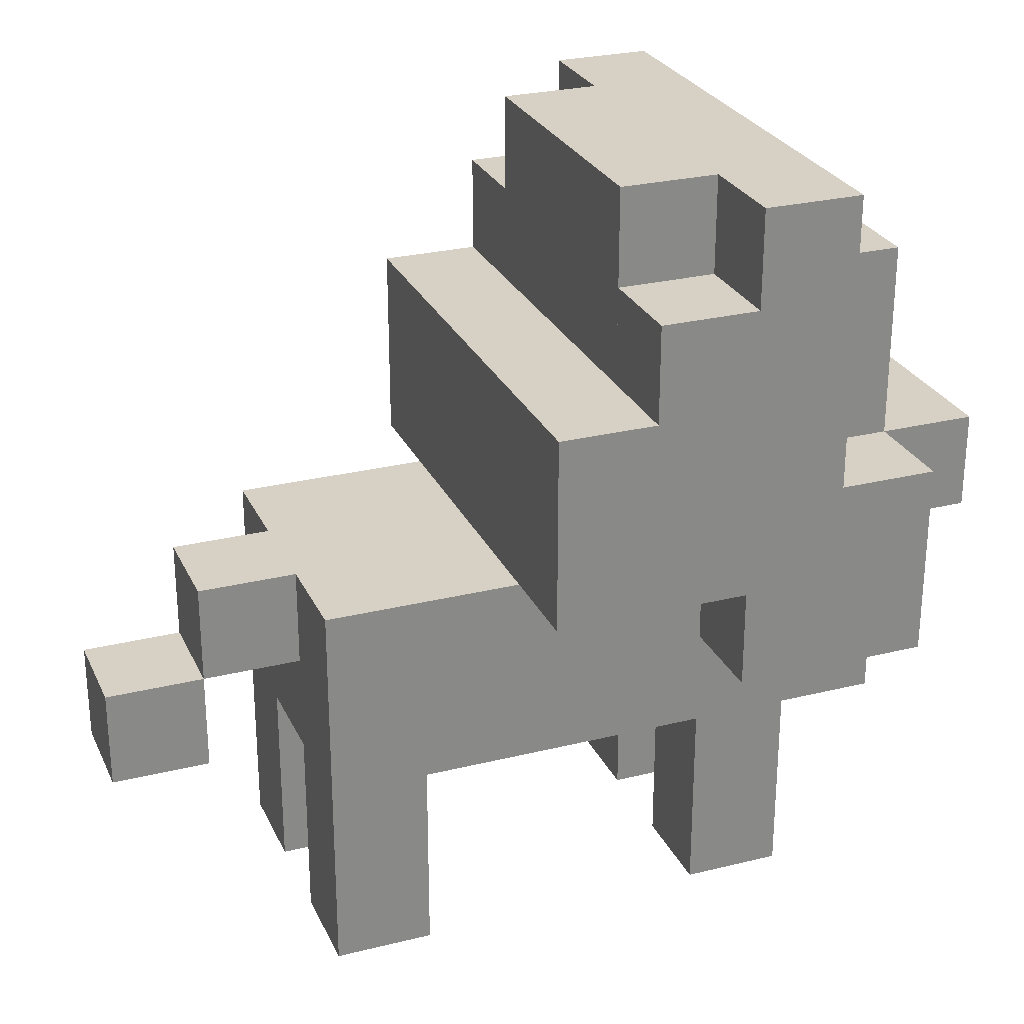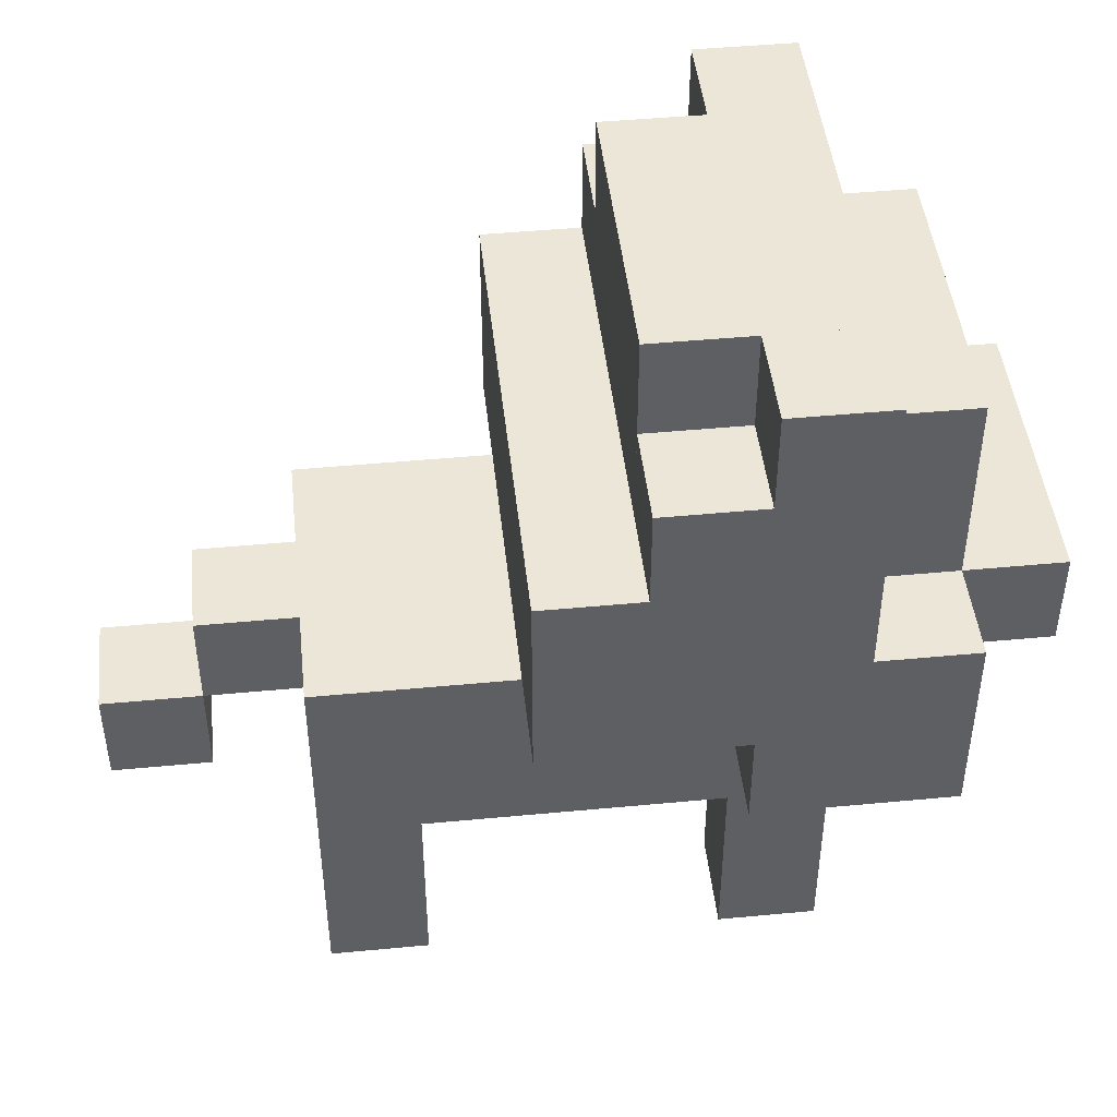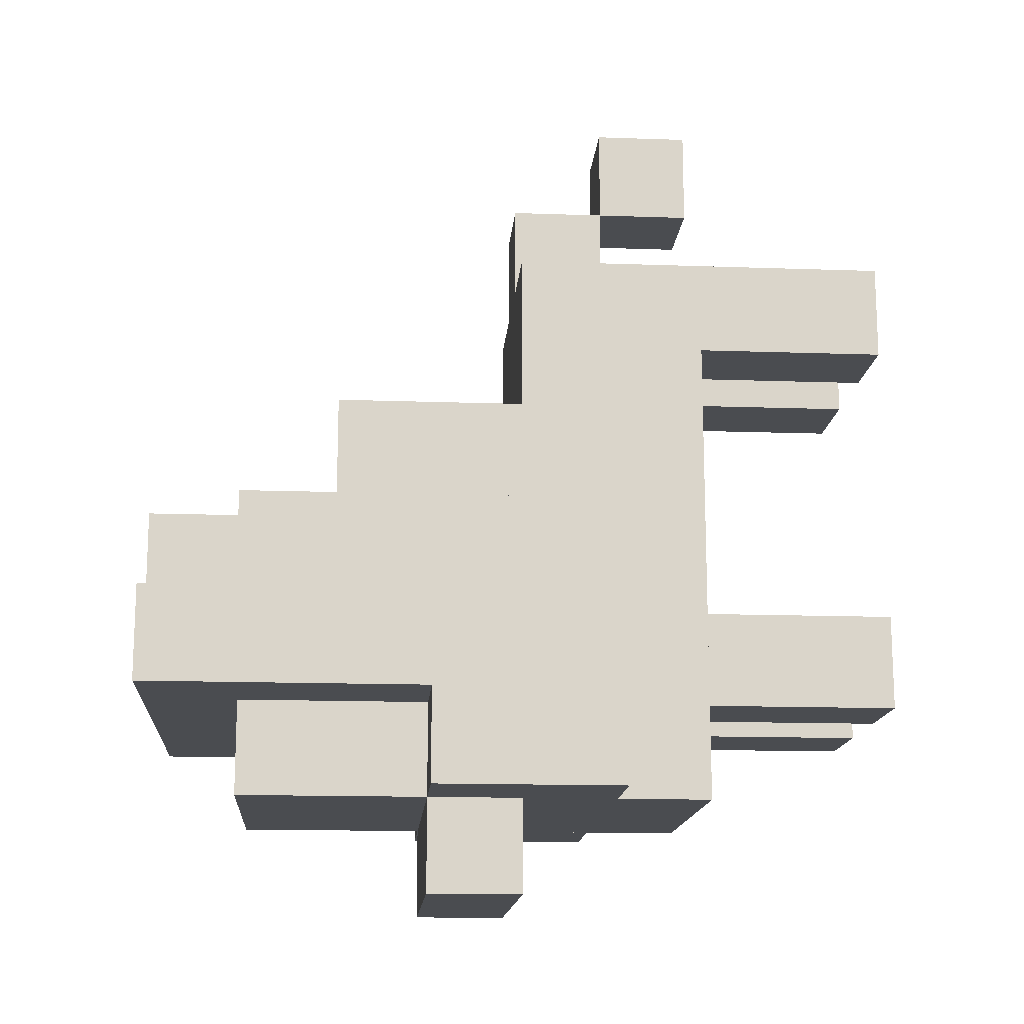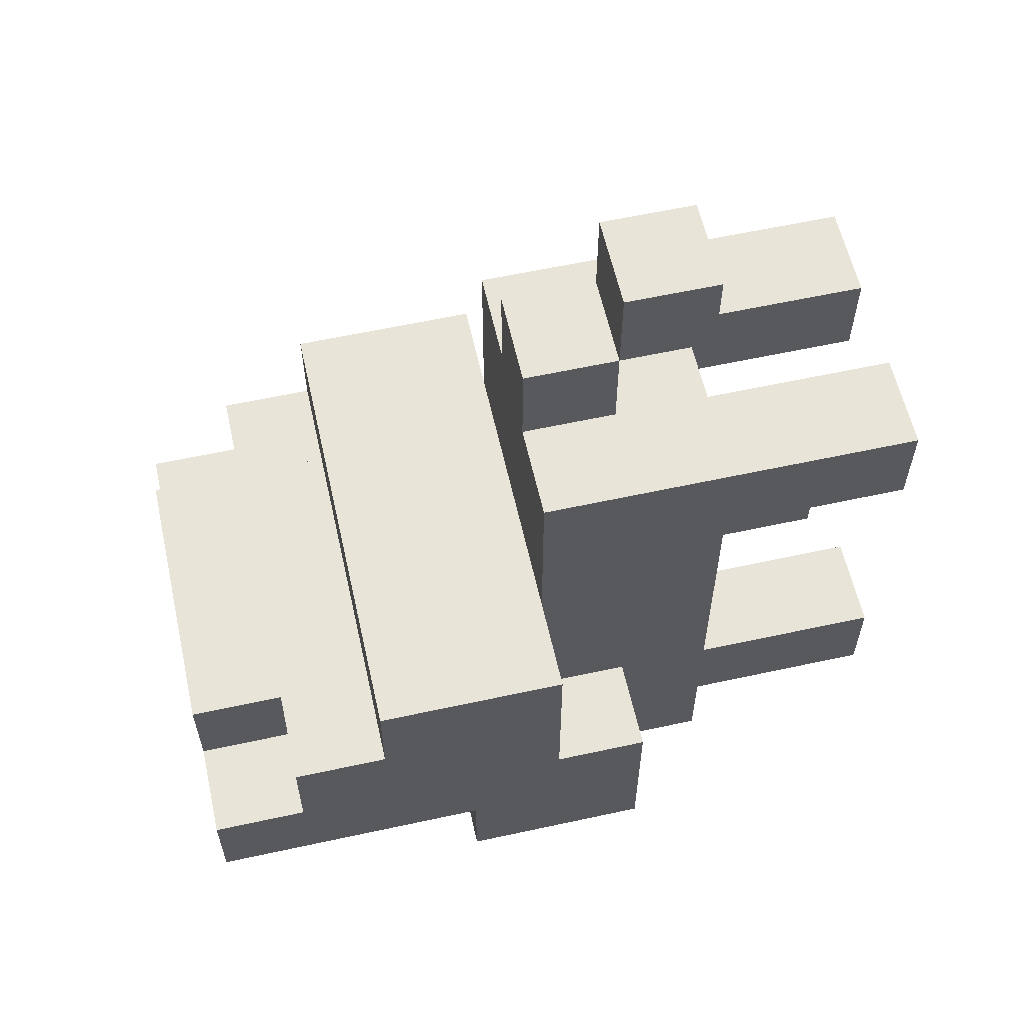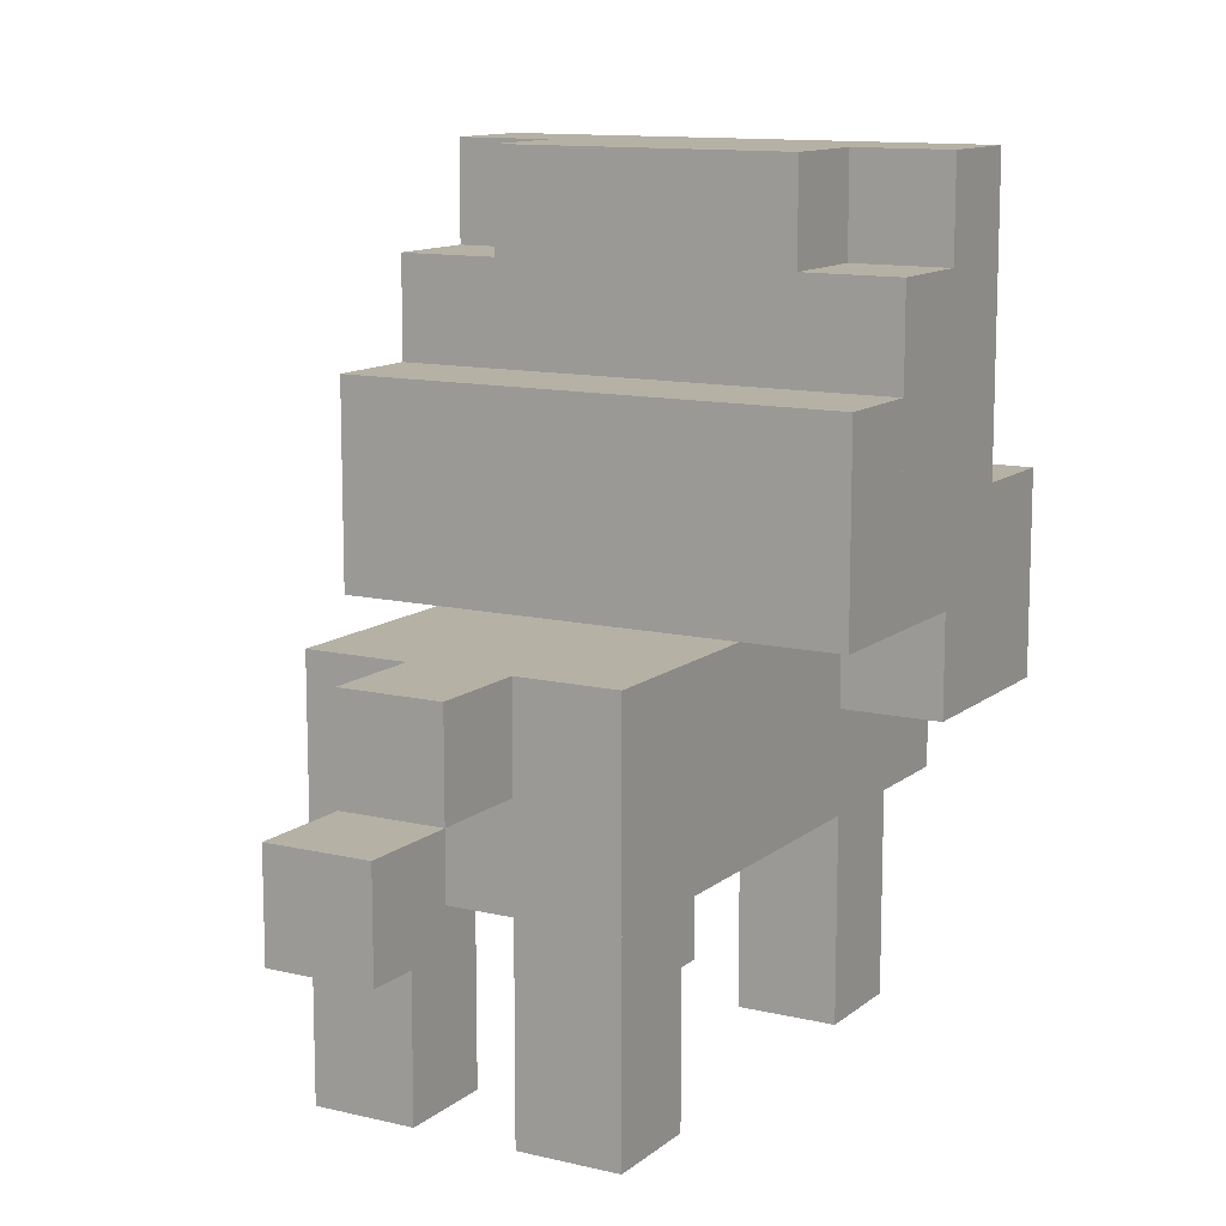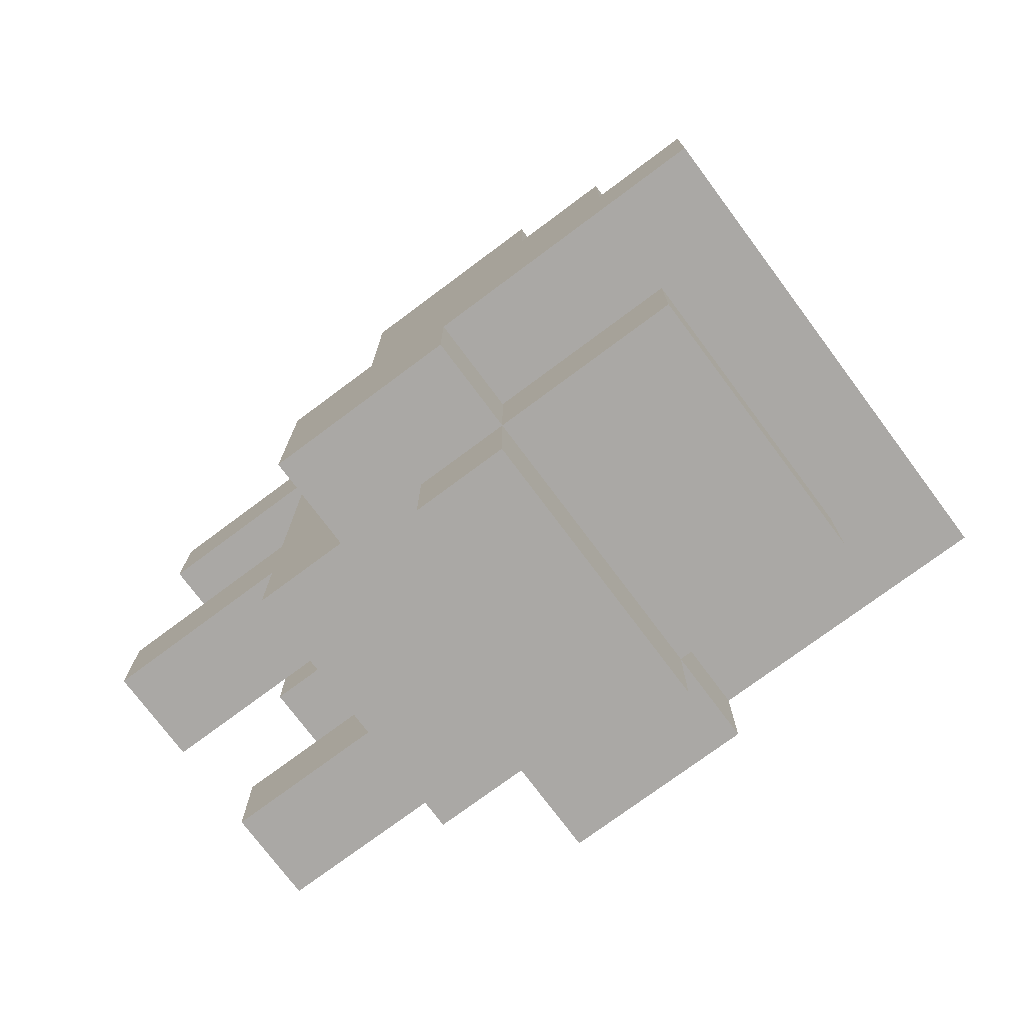
<metadata>
{"format":"obj","ext":"obj","renderer":"f3d","projection":"perspective","resolution":1024,"background":"white","views":[{"elev":27.0,"azim":69.0,"up":"+Y"},{"elev":46.1,"azim":83.8,"up":"+Y"},{"elev":-15.1,"azim":-94.3,"up":"+Z"},{"elev":59.8,"azim":-102.6,"up":"+Z"},{"elev":11.9,"azim":29.6,"up":"+Y"},{"elev":-75.2,"azim":126.7,"up":"+Z"}]}
</metadata>
<code>
o converted_out
v 0.125 -0.5 0.0625
v 0.125 -0.5 0.125
v 0.125 -0.375 0.125
v 0.125 -0.375 0.0625
v 0.0625 -0.5 0.0625
v 0.0625 -0.5 0.125
v 0.0625 -0.375 0.125
v 0.0625 -0.375 0.0625
v 0.125 -0.5 -0.1875
v 0.125 -0.5 -0.125
v 0.125 -0.375 -0.125
v 0.125 -0.375 -0.1875
v 0.0625 -0.5 -0.1875
v 0.0625 -0.5 -0.125
v 0.0625 -0.375 -0.125
v 0.0625 -0.375 -0.1875
v -0 -0.5 -0.1875
v -0 -0.5 -0.125
v -0 -0.375 -0.125
v -0 -0.375 -0.1875
v -0.0625 -0.5 -0.1875
v -0.0625 -0.5 -0.125
v -0.0625 -0.375 -0.125
v -0.0625 -0.375 -0.1875
v -0 -0.5 0.0625
v -0 -0.5 0.125
v -0 -0.375 0.125
v -0 -0.375 0.0625
v -0.0625 -0.5 0.0625
v -0.0625 -0.5 0.125
v -0.0625 -0.375 0.125
v -0.0625 -0.375 0.0625
v 0.125 -0.375 -0.1875
v 0.125 -0.375 0.125
v 0.125 -0.25 0.125
v 0.125 -0.25 -0.1875
v -0.0625 -0.375 -0.1875
v -0.0625 -0.375 0.125
v -0.0625 -0.25 0.125
v -0.0625 -0.25 -0.1875
v 0.125 -0.375 -0.25
v 0.125 -0.375 -0.1875
v 0.125 -0.0625 -0.1875
v 0.125 -0.0625 -0.25
v -0.0625 -0.375 -0.25
v -0.0625 -0.375 -0.1875
v -0.0625 -0.0625 -0.1875
v -0.0625 -0.0625 -0.25
v 0.0625 -0.3125 0.125
v 0.0625 -0.3125 0.1875
v 0.0625 -0.25 0.1875
v 0.0625 -0.25 0.125
v -1.118e-08 -0.3125 0.125
v -1.118e-08 -0.3125 0.1875
v -1.118e-08 -0.25 0.1875
v -1.118e-08 -0.25 0.125
v 0.1875 -0.0625 -0.1875
v 0.1875 -0.0625 -0.125
v 0.1875 -2.049e-08 -0.125
v 0.1875 -2.049e-08 -0.1875
v 0.125 -0.0625 -0.1875
v 0.125 -0.0625 -0.125
v 0.125 -2.049e-08 -0.125
v 0.125 -2.049e-08 -0.1875
v 0.0625 -0.375 0.1875
v 0.0625 -0.375 0.25
v 0.0625 -0.3125 0.25
v 0.0625 -0.3125 0.1875
v 3.725e-09 -0.375 0.1875
v 3.725e-09 -0.375 0.25
v 3.725e-09 -0.3125 0.25
v 3.725e-09 -0.3125 0.1875
v -0.0625 -0.0625 -0.1875
v -0.0625 -0.0625 -0.125
v -0.0625 -1.304e-08 -0.125
v -0.0625 -1.304e-08 -0.1875
v -0.125 -0.0625 -0.1875
v -0.125 -0.0625 -0.125
v -0.125 -1.304e-08 -0.125
v -0.125 -1.304e-08 -0.1875
v 0.125 -0.25 -0.3125
v 0.125 -0.25 -0.25
v 0.125 -0.1875 -0.25
v 0.125 -0.1875 -0.3125
v -0.0625 -0.25 -0.3125
v -0.0625 -0.25 -0.25
v -0.0625 -0.1875 -0.25
v -0.0625 -0.1875 -0.3125
v -0.0625 -0.3125 -0.25
v -0.0625 -0.3125 -0.125
v -0.0625 -0.1875 -0.125
v -0.0625 -0.1875 -0.25
v -0.125 -0.3125 -0.25
v -0.125 -0.3125 -0.125
v -0.125 -0.1875 -0.125
v -0.125 -0.1875 -0.25
v 0.1875 -0.3125 -0.25
v 0.1875 -0.3125 -0.125
v 0.1875 -0.1875 -0.125
v 0.1875 -0.1875 -0.25
v 0.125 -0.3125 -0.25
v 0.125 -0.3125 -0.125
v 0.125 -0.1875 -0.125
v 0.125 -0.1875 -0.25
v -0.0625 -0.25 -0.1875
v -0.0625 -0.25 -0.0625
v -0.0625 -0.0625 -0.0625
v -0.0625 -0.0625 -0.1875
v -0.125 -0.25 -0.1875
v -0.125 -0.25 -0.0625
v -0.125 -0.0625 -0.0625
v -0.125 -0.0625 -0.1875
v 0.1875 -0.25 -0.1875
v 0.1875 -0.25 -0.0625
v 0.1875 -0.0625 -0.0625
v 0.1875 -0.0625 -0.1875
v 0.125 -0.25 -0.1875
v 0.125 -0.25 -0.0625
v 0.125 -0.0625 -0.0625
v 0.125 -0.0625 -0.1875
v 0.125 -0.25 -0.1875
v 0.125 -0.25 -0.0625
v 0.125 4.47e-08 -0.0625
v 0.125 4.47e-08 -0.1875
v -0.0625 -0.25 -0.1875
v -0.0625 -0.25 -0.0625
v -0.0625 4.47e-08 -0.0625
v -0.0625 4.47e-08 -0.1875
v 0.1875 -0.25 -0.0625
v 0.1875 -0.25 1.49e-08
v 0.1875 -0.125 1.49e-08
v 0.1875 -0.125 -0.0625
v -0.125 -0.25 -0.0625
v -0.125 -0.25 1.49e-08
v -0.125 -0.125 1.49e-08
v -0.125 -0.125 -0.0625
g back_right_leg
f 1 2 3 4
f 5 6 7 8
f 1 4 8 5
f 2 3 7 6
f 1 2 6 5
f 4 3 7 8
g front_right_leg
f 9 10 11 12
f 13 14 15 16
f 9 12 16 13
f 10 11 15 14
f 9 10 14 13
f 12 11 15 16
g front_left_leg
f 17 18 19 20
f 21 22 23 24
f 17 20 24 21
f 18 19 23 22
f 17 18 22 21
f 20 19 23 24
g back_left_leg
f 25 26 27 28
f 29 30 31 32
f 25 28 32 29
f 26 27 31 30
f 25 26 30 29
f 28 27 31 32
g body
f 33 34 35 36
f 37 38 39 40
f 33 36 40 37
f 34 35 39 38
f 33 34 38 37
f 36 35 39 40
g head
f 41 42 43 44
f 45 46 47 48
f 41 44 48 45
f 42 43 47 46
f 41 42 46 45
f 44 43 47 48
g top_tail
f 49 50 51 52
f 53 54 55 56
f 49 52 56 53
f 50 51 55 54
f 49 50 54 53
f 52 51 55 56
g right_ear
f 57 58 59 60
f 61 62 63 64
f 57 60 64 61
f 58 59 63 62
f 57 58 62 61
f 60 59 63 64
g bottom_tail
f 65 66 67 68
f 69 70 71 72
f 65 68 72 69
f 66 67 71 70
f 65 66 70 69
f 68 67 71 72
g left_ear
f 73 74 75 76
f 77 78 79 80
f 73 76 80 77
f 74 75 79 78
f 73 74 78 77
f 76 75 79 80
g snout
f 81 82 83 84
f 85 86 87 88
f 81 84 88 85
f 82 83 87 86
f 81 82 86 85
f 84 83 87 88
g mane_right
f 89 90 91 92
f 93 94 95 96
f 89 92 96 93
f 90 91 95 94
f 89 90 94 93
f 92 91 95 96
g mane_left
f 97 98 99 100
f 101 102 103 104
f 97 100 104 101
f 98 99 103 102
f 97 98 102 101
f 100 99 103 104
g mane_back_right
f 105 106 107 108
f 109 110 111 112
f 105 108 112 109
f 106 107 111 110
f 105 106 110 109
f 108 107 111 112
g mane_back_left
f 113 114 115 116
f 117 118 119 120
f 113 116 120 117
f 114 115 119 118
f 113 114 118 117
f 116 115 119 120
g mane_front
f 121 122 123 124
f 125 126 127 128
f 121 124 128 125
f 122 123 127 126
f 121 122 126 125
f 124 123 127 128
g mane_back
f 129 130 131 132
f 133 134 135 136
f 129 132 136 133
f 130 131 135 134
f 129 130 134 133
f 132 131 135 136

</code>
